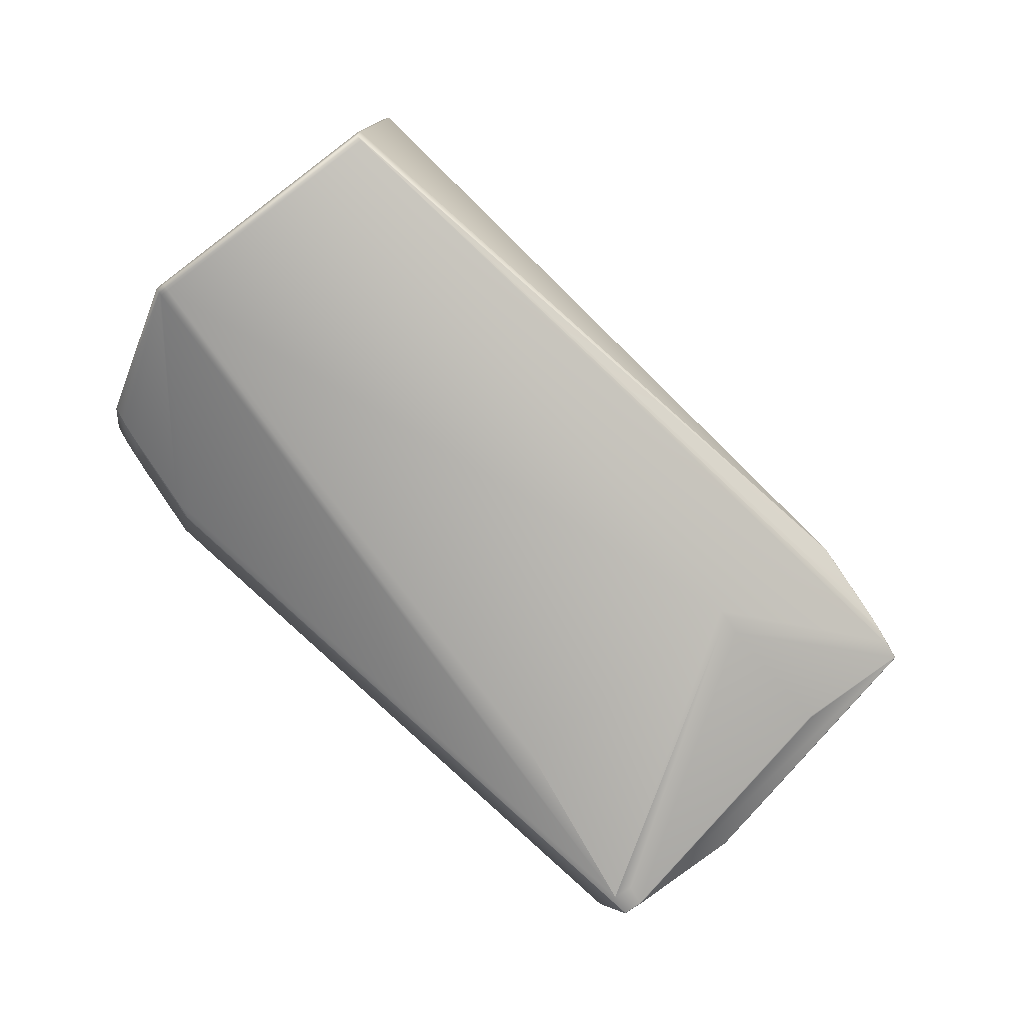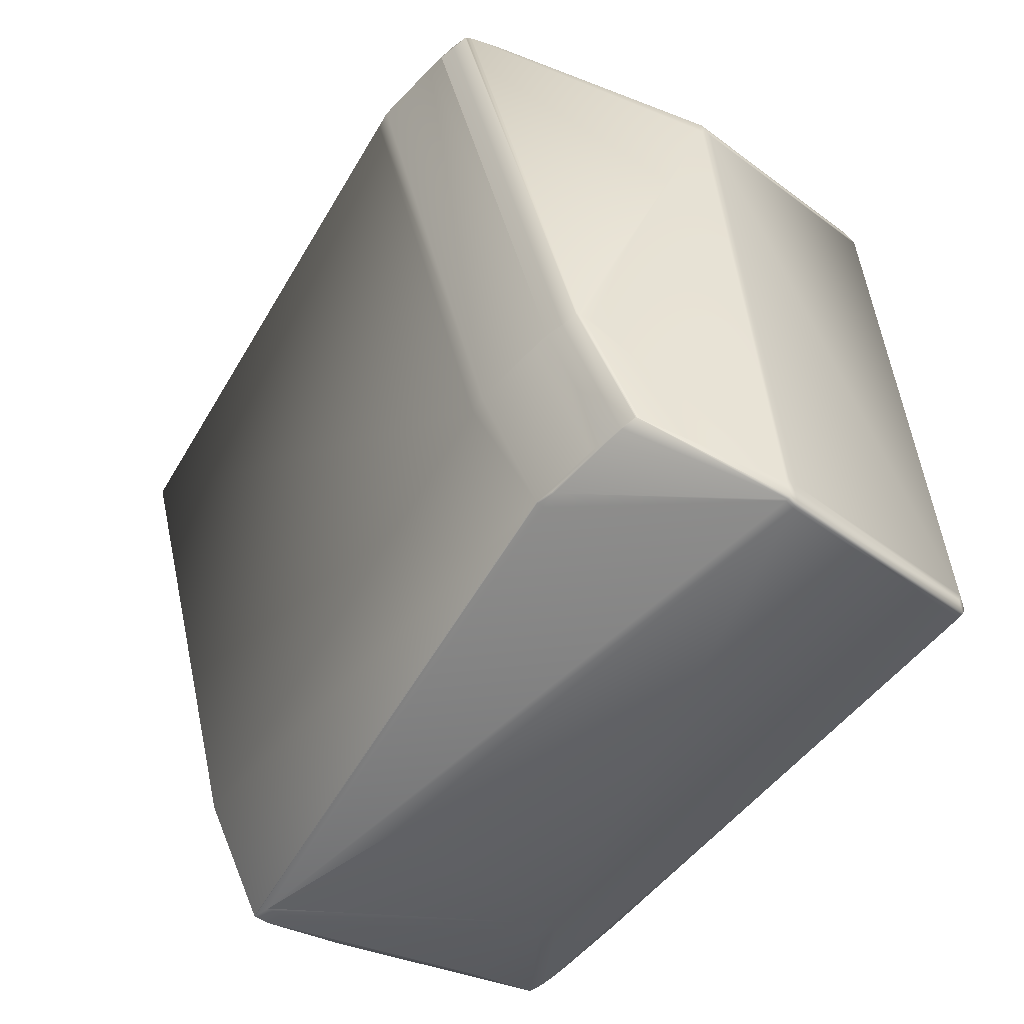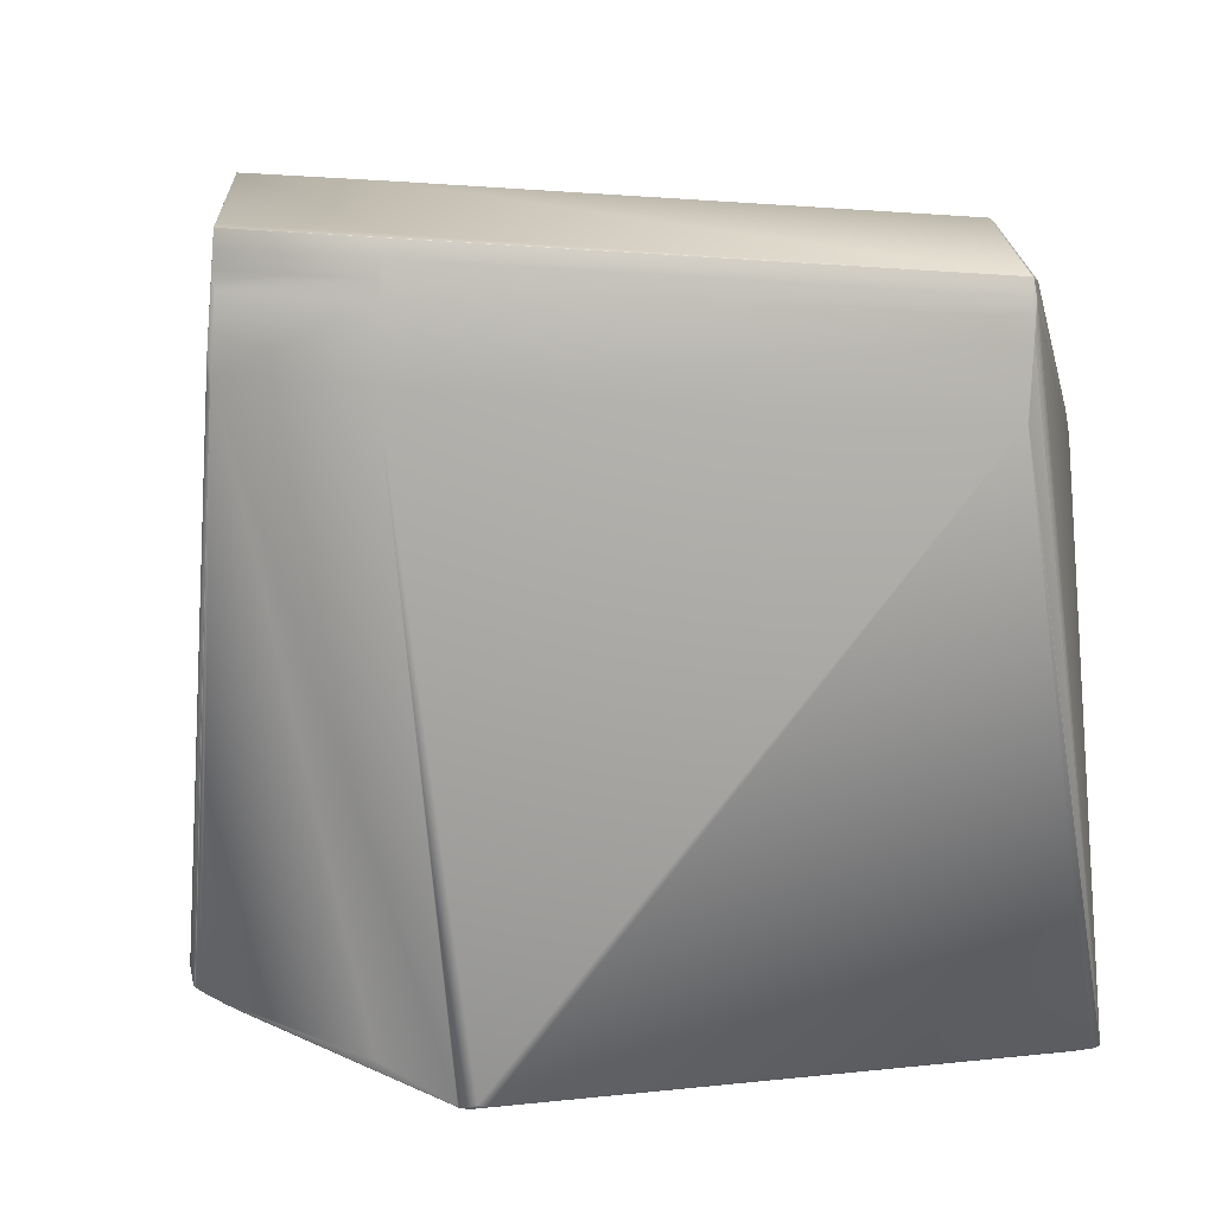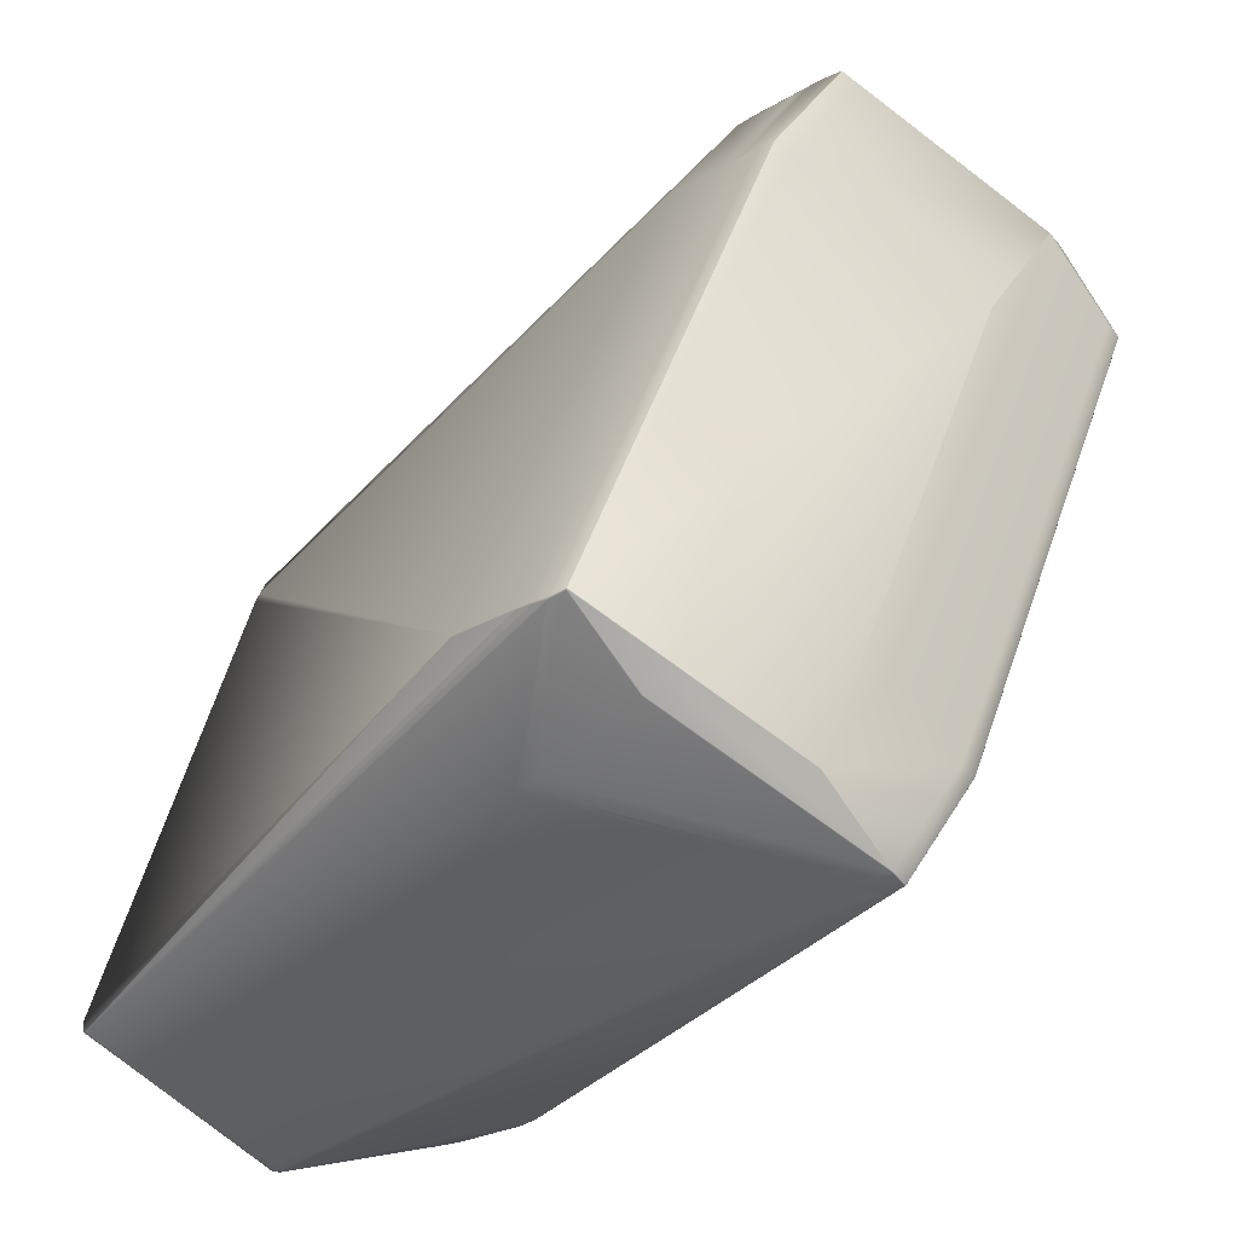
<metadata>
{"format":"obj","ext":"obj","renderer":"f3d","projection":"perspective","resolution":1024,"background":"white","views":[{"elev":-75.2,"azim":82.8,"up":"+Z"},{"elev":-46.5,"azim":3.2,"up":"+Z"},{"elev":53.7,"azim":78.7,"up":"+Y"},{"elev":43.0,"azim":-173.7,"up":"+Y"}]}
</metadata>
<code>
v 0.592 0.6669 1
v 0.5623 0.6366 0.9981
v 0.5635 0.6377 0.9975
v 0.5916 0.6672 1.002
v 0.5932 0.668 0.9997
v 0.5927 0.6683 1.001
v 0.5711 0.6354 0.8946
v 0.5619 0.6369 0.9998
v 0.5614 0.6364 0.9983
v 0.5619 0.6362 0.9966
v 0.5722 0.6365 0.8939
v 0.5706 0.635 0.8931
v 0.5718 0.6361 0.8924
v 0.5706 0.6748 1.035
v 0.5805 0.6665 1.015
v 0.5654 0.6631 1.027
v 0.5648 0.6629 1.028
v 0.5606 0.6618 1.031
v 0.5591 0.6614 1.032
v 0.5248 0.635 1.026
v 0.5231 0.6347 1.026
v 0.5571 0.6609 1.033
v 0.5211 0.6344 1.027
v 0.5194 0.6342 1.028
v 0.555 0.6605 1.035
v 0.5177 0.634 1.029
v 0.5547 0.6604 1.035
v 0.5544 0.6603 1.035
v 0.5537 0.6602 1.035
v 0.5534 0.6602 1.036
v 0.5532 0.6601 1.036
v 0.5528 0.6601 1.036
v 0.5935 0.6685 0.9967
v 0.6023 0.6673 0.8931
v 0.5376 0.7591 0.8965
v 0.6019 0.6669 0.8961
v 0.5931 0.6688 0.9984
v 0.6015 0.6664 0.8946
v 0.6019 0.6669 0.8916
v 0.5377 0.759 0.8964
v 0.5162 0.767 0.9978
v 0.5925 0.6685 1.002
v 0.5837 0.6727 1.014
v 0.5822 0.6731 1.016
v 0.5687 0.6756 1.038
v 0.57 0.6751 1.036
v 0.5067 0.7645 1.023
v 0.5703 0.675 1.036
v 0.5706 0.6359 0.8899
v 0.571 0.6355 0.8901
v 0.5458 0.6285 0.9038
v 0.5702 0.6362 0.8898
v 0.5718 0.637 0.8892
v 0.5722 0.6366 0.8894
v 0.5311 0.6414 0.8996
v 0.5433 0.6304 0.9032
v 0.5408 0.6325 0.9025
v 0.5463 0.6286 0.9037
v 0.5462 0.6286 0.9037
v 0.5461 0.6285 0.9038
v 0.516 0.6339 1.03
v 0.5386 0.6266 0.9279
v 0.5365 0.6261 0.9292
v 0.5372 0.6262 0.9287
v 0.537 0.6262 0.9288
v 0.5369 0.6261 0.9289
v 0.5367 0.6261 0.929
v 0.5366 0.6261 0.9291
v 0.5464 0.6286 0.9037
v 0.5714 0.6374 0.8892
v 0.5293 0.6441 0.899
v 0.4724 0.7289 0.8805
v 0.6015 0.6673 0.8914
v 0.6011 0.6677 0.8914
v 0.5254 0.7699 0.8928
v 0.5378 0.7589 0.8963
v 0.5378 0.7589 0.8963
v 0.5254 0.7699 0.8928
v 0.5279 0.7678 0.8935
v 0.5279 0.7679 0.8936
v 0.5273 0.7405 0.8843
v 0.4976 0.7102 0.8821
v 0.4725 0.7289 0.8805
v 0.5263 0.7415 0.8842
v 0.523 0.7715 0.8921
v 0.523 0.7716 0.8921
v 0.5229 0.7717 0.8921
v 0.5237 0.7437 0.8842
v 0.4745 0.7314 0.8808
v 0.5203 0.7737 0.8921
v 0.509 0.7596 0.8866
v 0.4718 0.7335 0.8808
v 0.5689 0.6729 1.035
v 0.567 0.6763 1.041
v 0.5686 0.673 1.036
v 0.5683 0.6731 1.036
v 0.5672 0.6734 1.038
v 0.5651 0.6739 1.04
v 0.5527 0.66 1.036
v 0.569 0.6755 1.038
v 0.5207 0.6344 1.028
v 0.5671 0.6762 1.04
v 0.5525 0.66 1.036
v 0.5183 0.6341 1.029
v 0.518 0.634 1.029
v 0.5524 0.66 1.036
v 0.5641 0.6741 1.041
v 0.5168 0.6339 1.03
v 0.5523 0.66 1.036
v 0.5668 0.6764 1.041
v 0.5662 0.6766 1.042
v 0.5666 0.6764 1.041
v 0.5165 0.6339 1.03
v 0.5665 0.6765 1.041
v 0.5163 0.6339 1.03
v 0.5663 0.6765 1.041
v 0.564 0.6742 1.041
v 0.5639 0.6742 1.042
v 0.5158 0.6339 1.03
v 0.566 0.6766 1.042
v 0.5659 0.6767 1.042
v 0.5635 0.6743 1.042
v 0.5156 0.6338 1.03
v 0.5154 0.6338 1.03
v 0.5658 0.6767 1.042
v 0.5656 0.6768 1.042
v 0.5203 0.7738 0.8921
v 0.5153 0.6339 1.03
v 0.5363 0.6261 0.9293
v 0.546 0.6285 0.9038
v 0.5657 0.6767 1.042
v 0.509 0.7597 0.8866
v 0.5202 0.7739 0.8922
v 0.5229 0.7718 0.8922
v 0.5178 0.6358 1.031
v 0.5152 0.6339 1.03
v 0.5656 0.6768 1.042
v 0.5089 0.7597 0.8866
v 0.4718 0.7336 0.8808
v 0.5202 0.774 0.8922
v 0.5229 0.7718 0.8922
v 0.5254 0.77 0.8929
v 0.5229 0.7719 0.8922
v 0.5632 0.6743 1.042
v 0.552 0.66 1.036
v 0.552 0.6601 1.036
v 0.5149 0.6339 1.031
v 0.5361 0.6261 0.9293
v 0.5288 0.6501 1.037
v 0.5261 0.6482 1.036
v 0.5458 0.6285 0.9039
v 0.5655 0.6768 1.042
v 0.528 0.7679 0.8937
v 0.5089 0.7597 0.8866
v 0.4717 0.7336 0.8808
v 0.4697 0.731 0.8805
v 0.5285 0.6435 0.8996
v 0.5266 0.6462 0.899
v 0.5281 0.6435 0.8998
v 0.5282 0.6435 0.8997
v 0.4697 0.7311 0.8805
v 0.4696 0.7311 0.8805
v 0.5406 0.6326 0.9026
v 0.5308 0.6414 0.8998
v 0.5088 0.7598 0.8867
v 0.5202 0.774 0.8922
v 0.5202 0.774 0.8922
v 0.483 0.7479 0.8864
v 0.5061 0.7579 0.8862
v 0.4717 0.7337 0.8808
v 0.5456 0.6285 0.9039
v 0.5431 0.6304 0.9033
v 0.5634 0.6743 1.042
v 0.5229 0.7719 0.8922
v 0.5254 0.7701 0.893
v 0.5229 0.772 0.8923
v 0.5148 0.6339 1.031
v 0.5147 0.6339 1.031
v 0.5654 0.6768 1.042
v 0.5653 0.6768 1.042
v 0.5086 0.7618 1.024
v 0.5653 0.6769 1.042
v 0.4696 0.7311 0.8806
v 0.4695 0.7312 0.8806
v 0.5263 0.6463 0.8992
v 0.4695 0.7311 0.8806
v 0.5202 0.774 0.8923
v 0.5202 0.7741 0.8923
v 0.5175 0.7721 0.8918
v 0.5147 0.6339 1.031
v 0.483 0.748 0.8865
v 0.5202 0.7741 0.8923
v 0.5174 0.7722 0.8919
v 0.5095 0.6379 1.03
v 0.5121 0.6358 1.03
v 0.5094 0.6379 1.03
v 0.5308 0.6301 0.9286
v 0.5309 0.6301 0.9286
v 0.5283 0.6322 0.9279
v 0.531 0.6301 0.9279
v 0.5335 0.628 0.9286
v 0.5283 0.6322 0.928
v 0.5379 0.6347 0.9026
v 0.5186 0.6411 0.9251
v 0.5281 0.6435 0.8998
v 0.5335 0.628 0.9286
v 0.5121 0.6358 1.03
v 0.5308 0.6414 0.8998
v 0.5632 0.6744 1.042
v 0.5287 0.6502 1.037
v 0.526 0.6483 1.036
v 0.5146 0.634 1.031
v 0.4407 0.7391 1.007
v 0.4621 0.7313 0.9062
v 0.4386 0.7366 1.007
v 0.452 0.7534 1.013
v 0.452 0.7534 1.013
v 0.46 0.7287 0.9059
v 0.4734 0.7455 0.9118
v 0.483 0.7479 0.8865
v 0.4386 0.7365 1.007
v 0.4386 0.7366 1.007
v 0.4499 0.7509 1.013
v 0.46 0.7287 0.9059
v 0.4943 0.7754 1.02
v 0.4918 0.7776 1.02
v 0.4943 0.7755 1.02
v 0.497 0.7733 1.02
v 0.5039 0.7779 0.9949
v 0.5013 0.78 0.9942
v 0.504 0.7666 1.023
v 0.4893 0.7795 1.019
v 0.4918 0.7776 1.02
v 0.4988 0.7819 0.9936
v 0.4892 0.7795 1.019
v 0.5065 0.7758 0.9949
v 0.504 0.7779 0.9942
v 0.5227 0.7722 0.893
v 0.4987 0.7819 0.9936
v 0.512 0.636 1.031
v 0.5119 0.6361 1.031
v 0.5069 0.6401 1.029
v 0.5094 0.638 1.03
v 0.4972 0.6489 1.026
v 0.5069 0.6401 1.029
v 0.4972 0.6489 1.026
v 0.5059 0.7639 1.024
v 0.5626 0.679 1.042
v 0.5625 0.679 1.042
v 0.5605 0.6765 1.042
v 0.5604 0.6765 1.042
v 0.5015 0.7688 1.022
v 0.5015 0.7685 1.022
v 0.499 0.7707 1.022
v 0.526 0.6523 1.037
v 0.5578 0.6746 1.042
v 0.5233 0.6504 1.036
v 0.5577 0.6746 1.042
v 0.5232 0.6504 1.036
v 0.4962 0.7688 1.021
v 0.5554 0.6806 1.041
v 0.56 0.6809 1.042
v 0.5575 0.6831 1.041
v 0.4618 0.7446 1.016
v 0.4941 0.7663 1.021
v 0.4865 0.7776 1.018
v 0.4597 0.742 1.016
v 0.4521 0.7534 1.013
v 0.4499 0.7509 1.013
v 0.5182 0.6544 1.035
v 0.5526 0.6786 1.04
v 0.4404 0.7338 1.008
v 0.4953 0.6517 1.026
v 0.5167 0.6438 0.9245
v 0.4405 0.7338 1.008
v 0.4892 0.7795 1.019
v 0.4865 0.7776 1.018
v 0.4972 0.6489 1.026
v 0.5085 0.6632 1.032
v 0.4987 0.7819 0.9936
v 0.496 0.78 0.9931
v 0.4615 0.7558 0.9877
v 0.5207 0.6523 1.036
v 0.5069 0.6402 1.029
v 0.5579 0.6784 1.041
v 0.5552 0.6765 1.041
v 0.4615 0.7558 0.9877
f 1 2 3
f 1 4 2
f 1 5 6
f 1 3 5
f 1 6 4
f 2 7 3
f 2 4 8
f 2 8 9
f 2 10 7
f 2 9 10
f 7 11 3
f 7 10 12
f 7 12 13
f 7 13 11
f 4 6 14
f 4 15 8
f 4 14 15
f 8 15 16
f 8 16 17
f 8 17 18
f 8 18 19
f 8 20 21
f 8 19 22
f 8 21 23
f 8 23 24
f 8 22 25
f 8 24 26
f 8 25 27
f 8 27 28
f 8 28 29
f 8 26 9
f 8 29 30
f 8 30 31
f 8 31 32
f 8 32 20
f 33 34 35
f 33 5 36
f 33 36 34
f 33 37 6
f 33 6 5
f 33 35 37
f 34 36 38
f 34 39 40
f 34 38 39
f 34 40 35
f 5 3 36
f 3 11 36
f 36 11 38
f 11 13 38
f 37 41 6
f 37 35 41
f 42 6 41
f 42 43 44
f 42 44 45
f 42 46 6
f 42 45 46
f 42 47 43
f 42 41 47
f 6 48 14
f 6 46 48
f 49 50 51
f 49 52 53
f 49 53 54
f 49 54 50
f 49 55 52
f 49 51 56
f 49 56 57
f 49 57 55
f 50 12 58
f 50 54 13
f 50 13 12
f 50 58 59
f 50 59 60
f 50 60 51
f 10 9 26
f 10 26 61
f 10 62 12
f 10 61 63
f 10 64 62
f 10 65 64
f 10 66 65
f 10 67 66
f 10 68 67
f 10 63 68
f 12 62 64
f 12 64 69
f 12 69 58
f 52 70 53
f 52 55 71
f 52 72 70
f 52 71 72
f 73 53 74
f 73 39 54
f 73 54 53
f 73 74 75
f 73 76 77
f 73 75 78
f 73 77 40
f 73 79 80
f 73 78 79
f 73 40 39
f 73 80 76
f 53 70 74
f 39 38 54
f 54 38 13
f 81 82 83
f 81 74 70
f 81 70 82
f 81 84 85
f 81 85 74
f 81 83 84
f 82 70 72
f 82 72 83
f 74 85 86
f 74 86 87
f 74 87 75
f 88 84 89
f 88 90 86
f 88 86 84
f 88 91 90
f 88 92 91
f 88 89 92
f 84 86 85
f 84 83 72
f 84 72 89
f 15 14 93
f 15 93 16
f 43 47 44
f 44 94 45
f 44 47 94
f 16 93 95
f 16 95 17
f 17 95 96
f 17 96 97
f 17 97 18
f 18 97 98
f 18 98 19
f 20 32 21
f 14 48 95
f 14 95 93
f 48 46 96
f 48 96 95
f 19 98 22
f 21 32 99
f 21 99 23
f 46 100 97
f 46 97 96
f 46 45 100
f 23 101 24
f 23 99 101
f 100 45 94
f 100 102 98
f 100 98 97
f 100 94 102
f 22 98 25
f 101 99 103
f 101 103 24
f 24 104 105
f 24 105 26
f 24 103 104
f 25 98 27
f 104 103 106
f 104 106 105
f 27 98 107
f 27 107 28
f 105 106 26
f 28 107 29
f 26 108 61
f 26 106 109
f 26 109 108
f 102 94 110
f 102 110 111
f 102 111 107
f 102 107 98
f 94 47 110
f 110 112 111
f 110 47 112
f 29 107 30
f 108 113 61
f 108 109 113
f 112 114 111
f 112 47 114
f 30 107 31
f 113 115 61
f 113 109 115
f 114 116 111
f 114 47 116
f 31 107 117
f 31 117 118
f 31 118 32
f 115 119 61
f 115 109 119
f 116 120 111
f 116 121 120
f 116 47 121
f 61 119 63
f 64 65 59
f 64 58 69
f 64 59 58
f 111 120 117
f 111 117 107
f 32 118 122
f 32 122 99
f 119 123 63
f 119 109 123
f 65 66 59
f 120 121 118
f 120 118 117
f 99 122 103
f 123 124 63
f 123 109 124
f 66 67 60
f 66 60 59
f 121 125 126
f 121 126 122
f 121 122 118
f 121 47 125
f 90 91 127
f 90 127 87
f 90 87 86
f 103 122 106
f 124 128 129
f 124 109 128
f 124 129 63
f 67 68 51
f 67 130 60
f 67 51 130
f 125 131 126
f 125 47 131
f 76 80 77
f 91 132 127
f 91 92 132
f 127 132 133
f 127 133 134
f 127 134 87
f 75 87 134
f 75 134 78
f 106 122 109
f 128 109 135
f 128 135 136
f 128 136 129
f 68 63 51
f 60 130 51
f 131 137 126
f 131 47 137
f 77 80 40
f 132 138 133
f 132 92 139
f 132 139 138
f 133 138 140
f 133 140 141
f 133 141 134
f 79 78 142
f 79 142 80
f 78 134 143
f 78 143 142
f 134 141 143
f 109 122 144
f 109 145 135
f 109 146 145
f 109 144 146
f 135 145 136
f 136 145 146
f 136 147 148
f 136 146 144
f 136 148 129
f 136 144 149
f 136 149 150
f 136 150 147
f 63 129 148
f 63 151 51
f 63 148 151
f 137 152 126
f 137 47 152
f 40 80 153
f 40 153 35
f 138 154 140
f 138 139 155
f 138 155 154
f 92 156 139
f 92 89 72
f 92 72 156
f 157 158 71
f 157 55 159
f 157 71 55
f 157 160 158
f 157 159 160
f 156 158 160
f 156 72 158
f 156 161 139
f 156 160 159
f 156 162 161
f 156 159 162
f 158 72 71
f 55 57 163
f 55 163 164
f 55 164 159
f 140 154 165
f 140 166 143
f 140 143 141
f 140 167 166
f 140 168 167
f 140 165 169
f 140 169 170
f 140 170 168
f 51 151 171
f 51 171 172
f 51 172 56
f 56 172 163
f 56 163 57
f 126 152 173
f 126 173 122
f 122 173 144
f 154 155 170
f 154 169 165
f 154 170 169
f 139 161 155
f 161 162 155
f 166 167 174
f 166 174 143
f 80 142 175
f 80 175 153
f 142 143 176
f 142 176 175
f 143 174 176
f 147 177 178
f 147 178 148
f 147 150 177
f 151 148 171
f 152 179 180
f 152 180 144
f 152 144 173
f 152 181 182
f 152 182 179
f 152 47 181
f 155 162 170
f 162 183 184
f 162 184 170
f 162 159 185
f 162 186 183
f 162 185 186
f 167 187 188
f 167 189 187
f 167 168 189
f 167 188 176
f 167 176 174
f 177 150 190
f 177 190 178
f 179 182 180
f 183 186 184
f 187 189 191
f 187 192 188
f 187 193 192
f 187 191 193
f 189 168 191
f 168 170 191
f 194 195 196
f 194 196 197
f 194 197 195
f 198 199 200
f 198 201 197
f 198 200 201
f 198 197 202
f 198 202 199
f 199 203 200
f 199 202 204
f 199 204 205
f 199 205 203
f 178 195 206
f 178 190 207
f 178 207 195
f 178 206 148
f 148 201 172
f 148 172 171
f 148 206 201
f 195 197 206
f 195 207 196
f 201 200 163
f 201 163 172
f 201 206 197
f 200 203 163
f 203 205 163
f 163 205 208
f 163 208 164
f 180 182 209
f 180 209 144
f 144 209 149
f 149 209 150
f 150 209 210
f 150 210 211
f 150 211 212
f 150 212 190
f 213 214 215
f 213 215 216
f 213 216 217
f 213 217 214
f 214 218 215
f 214 170 184
f 214 184 218
f 214 219 220
f 214 220 170
f 214 217 219
f 215 218 221
f 215 221 222
f 215 222 223
f 215 223 216
f 218 184 186
f 218 224 221
f 218 186 224
f 170 220 191
f 225 226 227
f 225 228 229
f 225 229 230
f 225 230 226
f 225 231 47
f 225 47 228
f 225 227 231
f 226 232 233
f 226 230 234
f 226 234 232
f 226 233 227
f 232 234 235
f 232 235 233
f 228 236 229
f 228 47 236
f 229 236 237
f 229 237 230
f 230 238 188
f 230 188 234
f 230 237 238
f 238 237 175
f 238 175 176
f 238 176 188
f 234 188 239
f 234 239 235
f 188 192 239
f 236 153 237
f 236 47 41
f 236 41 153
f 153 175 237
f 153 41 35
f 240 196 207
f 240 190 241
f 240 207 190
f 240 241 196
f 196 242 197
f 196 241 243
f 196 243 242
f 197 242 202
f 242 244 204
f 242 204 202
f 242 243 245
f 242 245 246
f 242 246 244
f 190 212 241
f 247 248 181
f 247 231 249
f 247 181 47
f 247 47 231
f 247 249 248
f 248 250 209
f 248 182 181
f 248 209 182
f 248 249 251
f 248 251 250
f 231 252 253
f 231 253 249
f 231 227 252
f 252 254 253
f 252 227 233
f 252 233 254
f 250 255 210
f 250 256 255
f 250 210 209
f 250 251 256
f 255 256 257
f 255 257 211
f 255 211 210
f 256 251 257
f 257 241 211
f 257 251 258
f 257 258 259
f 257 259 241
f 253 254 249
f 254 260 261
f 254 233 235
f 254 235 260
f 254 262 249
f 254 263 262
f 254 261 263
f 260 264 265
f 260 265 261
f 260 235 266
f 260 266 264
f 264 267 265
f 264 266 268
f 264 268 269
f 264 269 267
f 265 267 261
f 267 269 270
f 267 271 261
f 267 270 271
f 211 241 212
f 272 244 246
f 272 221 244
f 272 246 221
f 244 221 273
f 244 273 204
f 204 273 274
f 204 274 205
f 221 224 274
f 221 274 273
f 221 275 222
f 221 246 275
f 224 186 205
f 224 205 274
f 159 164 205
f 159 205 185
f 186 185 205
f 164 208 205
f 235 239 276
f 235 276 277
f 235 277 216
f 235 216 266
f 266 216 268
f 268 216 269
f 269 222 278
f 269 216 223
f 269 279 270
f 269 223 222
f 269 278 279
f 239 192 280
f 239 280 276
f 192 193 220
f 192 281 280
f 192 282 281
f 192 220 282
f 193 191 220
f 241 259 283
f 241 283 243
f 243 283 270
f 243 270 245
f 245 270 284
f 245 284 278
f 245 278 246
f 249 262 251
f 251 262 285
f 251 285 258
f 258 285 286
f 258 286 259
f 259 286 283
f 262 263 285
f 263 261 285
f 285 261 286
f 286 261 271
f 286 271 283
f 283 271 270
f 270 279 278
f 270 278 284
f 275 246 278
f 275 278 222
f 276 280 281
f 276 281 277
f 277 281 216
f 216 281 282
f 216 282 287
f 216 287 217
f 219 217 287
f 219 287 220
f 282 220 287

</code>
